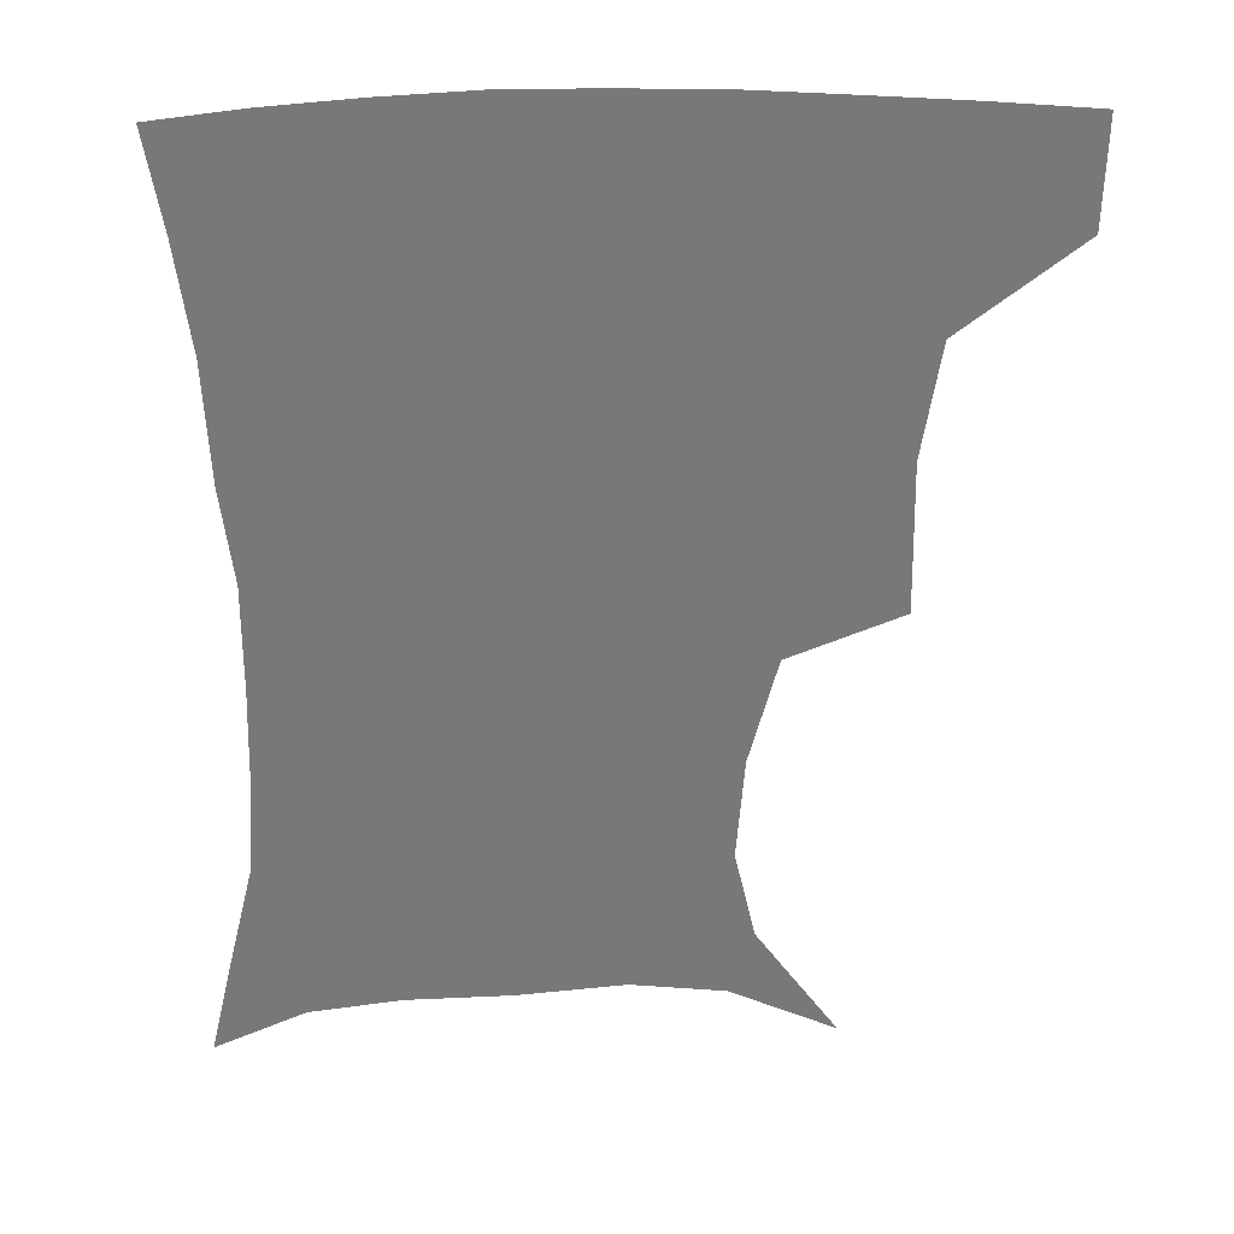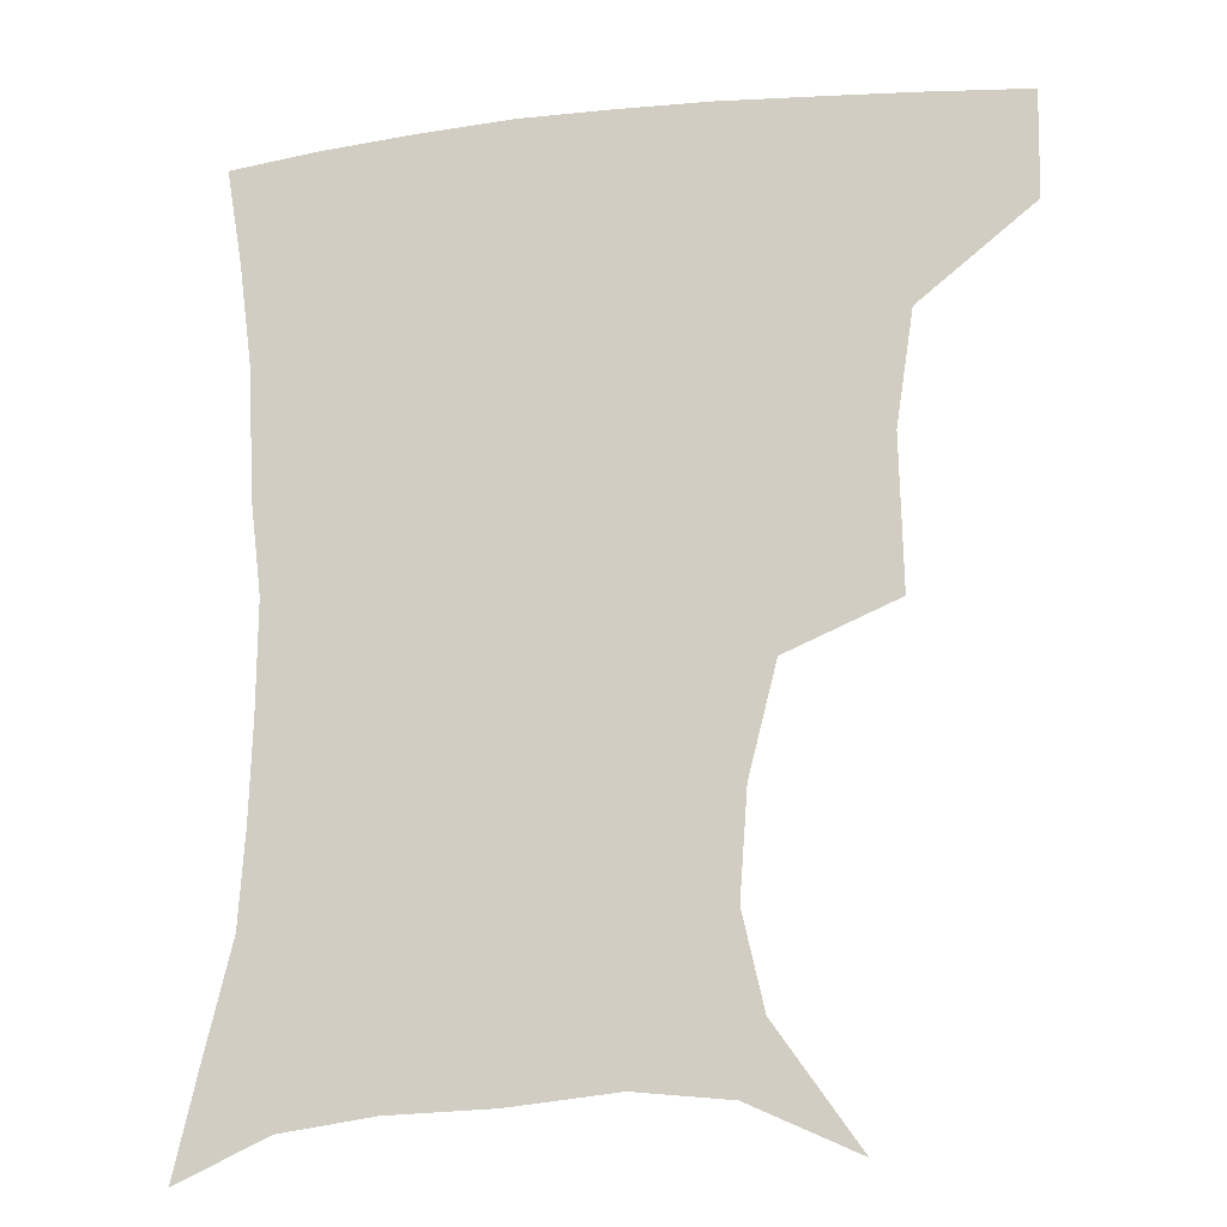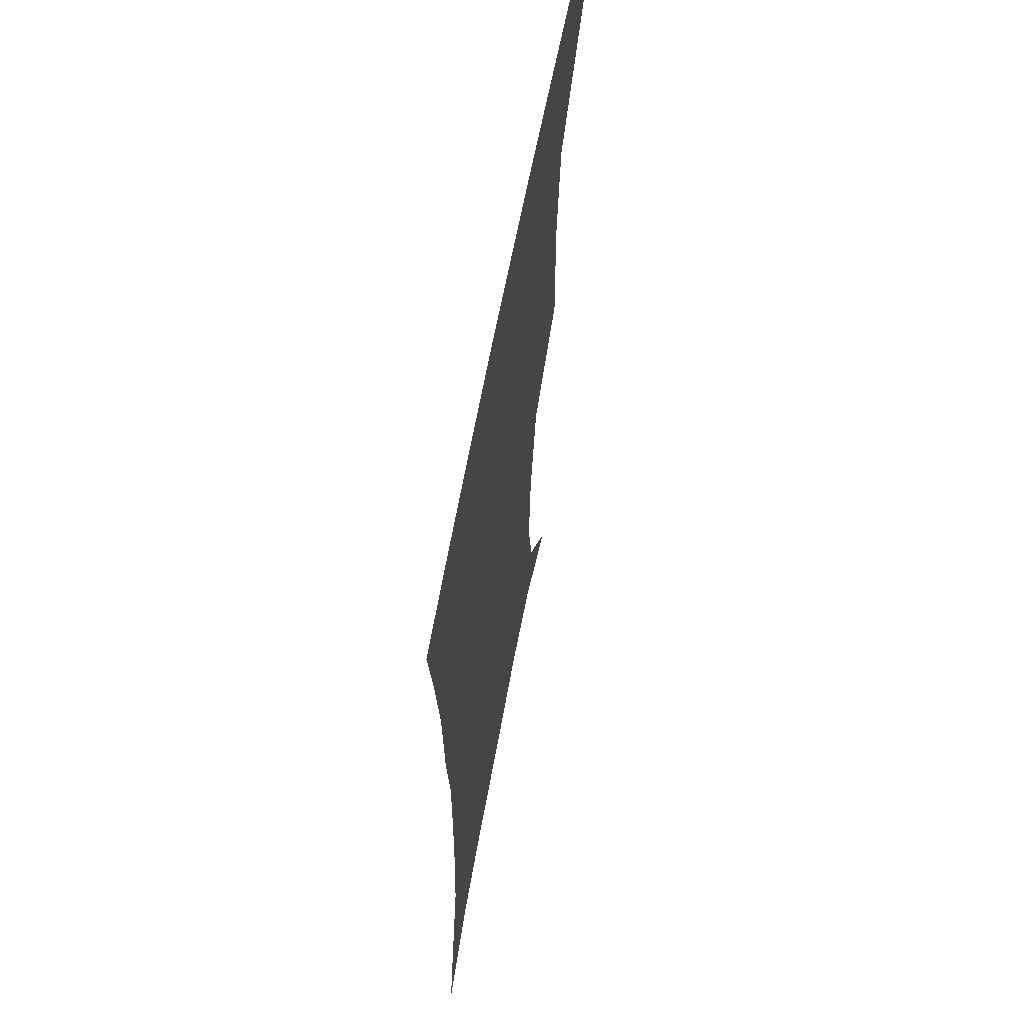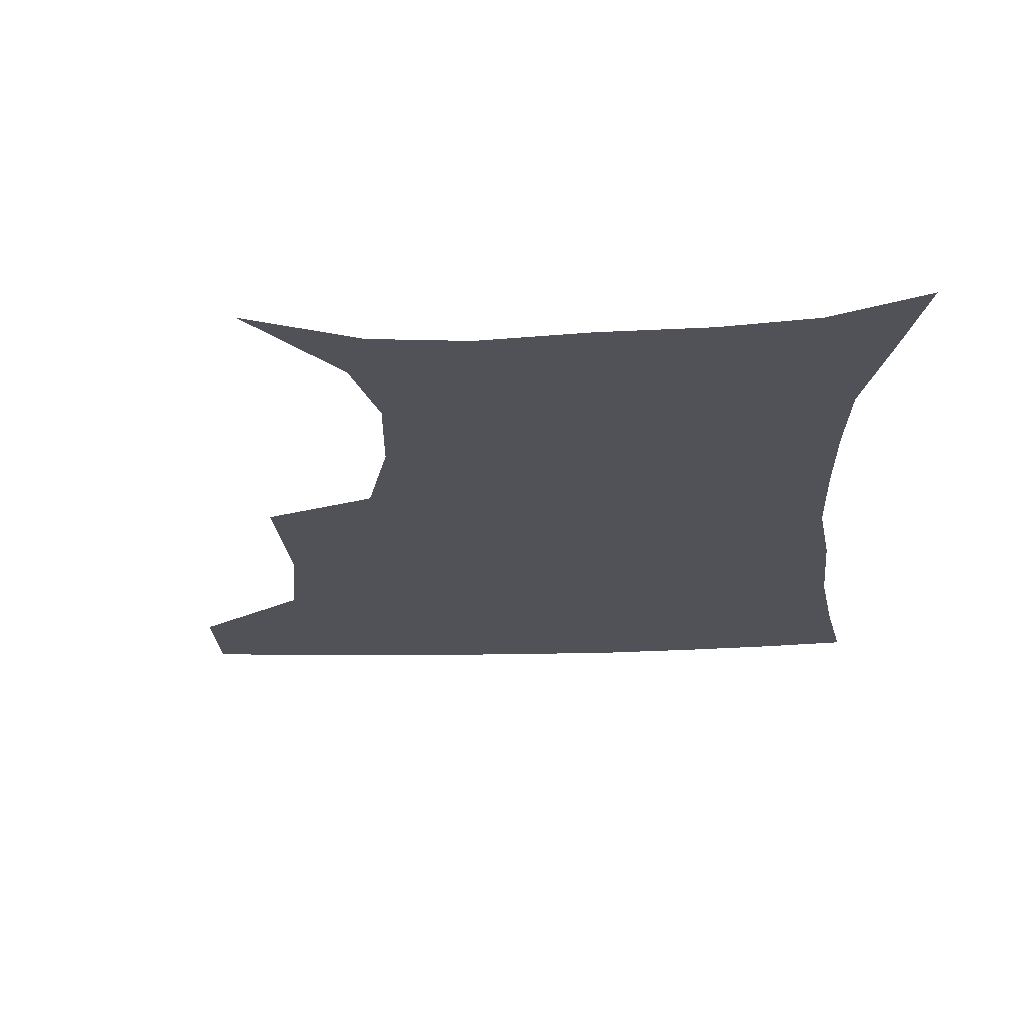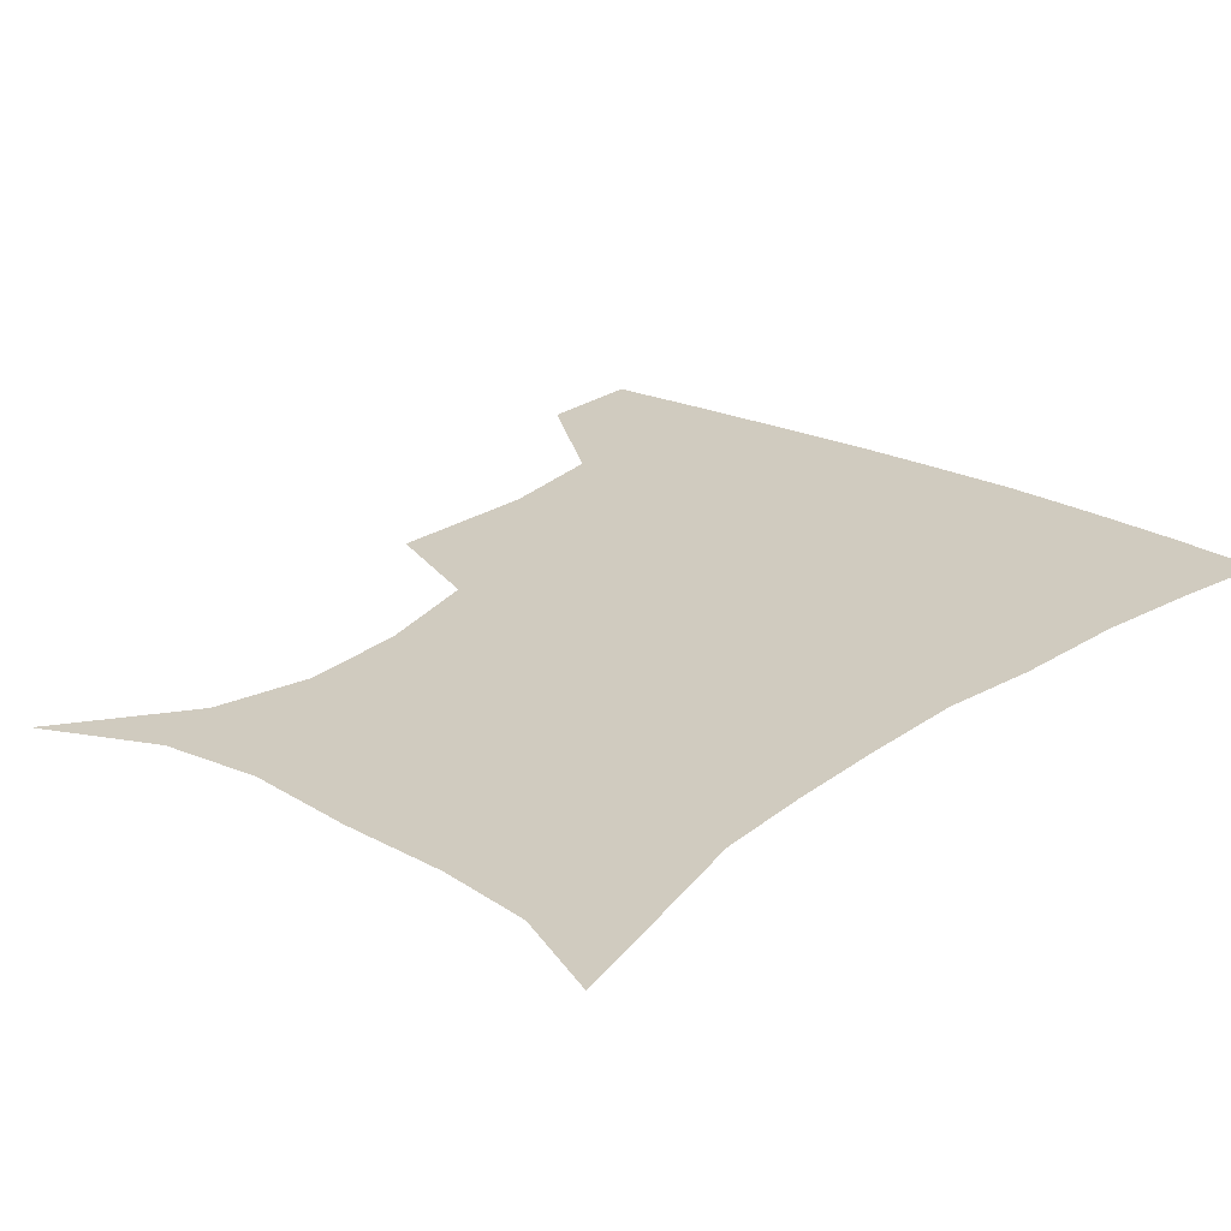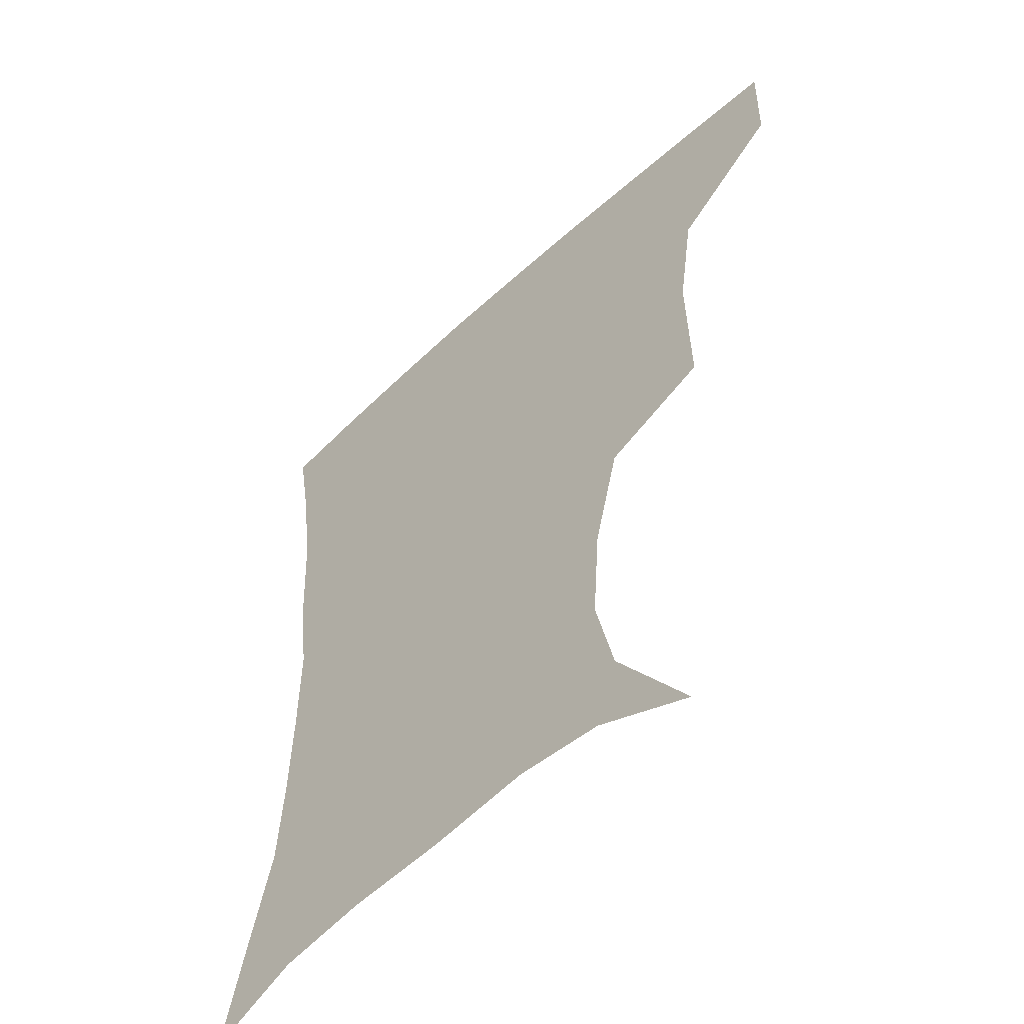
<metadata>
{"format":"obj","ext":"obj","renderer":"f3d","projection":"perspective","resolution":1024,"background":"white","views":[{"elev":32.6,"azim":178.8,"up":"+Y"},{"elev":-16.5,"azim":-167.9,"up":"+Y"},{"elev":62.9,"azim":100.5,"up":"+Y"},{"elev":-21.4,"azim":3.3,"up":"+Z"},{"elev":23.7,"azim":40.4,"up":"+Z"},{"elev":-54.3,"azim":-135.6,"up":"+Y"}]}
</metadata>
<code>
v 453.4 385.5 0
v 452.8 418.2 0
v 493.3 275.6 0
v 494.3 322.1 0
v 488.9 357.2 0
v 486.2 390.2 0
v 483.5 420.6 0
v 506.7 130.6 0
v 532 166.7 0
v 538.4 195.2 0
v 536 227.5 0
v 527.4 261.2 0
v 523.4 300.9 0
v 521.2 334.5 0
v 518.6 364.8 0
v 515.8 393 0
v 513.4 422.4 0
v 539.4 145.5 0
v 557 181 0
v 558.5 212.3 0
v 555.5 243.9 0
v 551 274.7 0
v 548.4 306.3 0
v 547.6 339.8 0
v 546.2 367.3 0
v 545.3 394.9 0
v 542.6 424 0
v 568.3 148.5 0
v 578.8 184.3 0
v 579.4 220.5 0
v 577.2 251 0
v 575.1 281.4 0
v 574.3 314.1 0
v 573.9 342.5 0
v 574.3 370.3 0
v 573.4 396 0
v 571.7 424.5 0
v 601.5 145 0
v 602.4 188 0
v 601.5 218.7 0
v 599.3 250.7 0
v 598.2 285.2 0
v 598.5 315.1 0
v 599.4 343.6 0
v 600.5 370.2 0
v 601.2 396.2 0
v 600.3 424.6 0
v 633.8 143.8 0
v 626.3 184.8 0
v 622.6 222.1 0
v 621.4 253.1 0
v 621.5 282.3 0
v 622.6 311 0
v 623.8 341.8 0
v 626.4 369 0
v 629 395.7 0
v 631 422.8 0
v 662.2 139.7 0
v 651.3 179 0
v 645.4 214.6 0
v 644.1 245.1 0
v 643.9 275.8 0
v 645.4 305.5 0
v 649.1 333.1 0
v 651.8 364.4 0
v 655.2 394.1 0
v 659.2 420.3 0
v 690.5 126.6 0
v 683.4 157.2 0
v 674.8 193 0
v 672.8 222.3 0
v 671.9 253.4 0
v 671.7 286.6 0
v 675.3 316.6 0
v 677 353.7 0
v 681.3 387 0
v 686.2 416.9 0
v 691 451 0
f 5 6 1
f 1 6 2
f 6 7 2
f 12 13 3
f 3 13 4
f 13 14 4
f 4 14 5
f 14 15 5
f 5 15 6
f 15 16 6
f 6 16 7
f 16 17 7
f 8 18 9
f 18 19 9
f 9 19 10
f 19 20 10
f 10 20 11
f 20 21 11
f 11 21 12
f 21 22 12
f 12 22 13
f 22 23 13
f 13 23 14
f 23 24 14
f 14 24 15
f 24 25 15
f 15 25 16
f 25 26 16
f 16 26 17
f 26 27 17
f 18 28 19
f 28 29 19
f 19 29 20
f 29 30 20
f 20 30 21
f 30 31 21
f 21 31 22
f 31 32 22
f 22 32 23
f 32 33 23
f 23 33 24
f 33 34 24
f 24 34 25
f 34 35 25
f 25 35 26
f 35 36 26
f 26 36 27
f 36 37 27
f 28 38 29
f 38 39 29
f 29 39 30
f 39 40 30
f 30 40 31
f 40 41 31
f 31 41 32
f 41 42 32
f 32 42 33
f 42 43 33
f 33 43 34
f 43 44 34
f 34 44 35
f 44 45 35
f 35 45 36
f 45 46 36
f 36 46 37
f 46 47 37
f 38 48 39
f 48 49 39
f 39 49 40
f 49 50 40
f 40 50 41
f 50 51 41
f 41 51 42
f 51 52 42
f 42 52 43
f 52 53 43
f 43 53 44
f 53 54 44
f 44 54 45
f 54 55 45
f 45 55 46
f 55 56 46
f 46 56 47
f 56 57 47
f 48 58 49
f 58 59 49
f 49 59 50
f 59 60 50
f 50 60 51
f 60 61 51
f 51 61 52
f 61 62 52
f 52 62 53
f 62 63 53
f 53 63 54
f 63 64 54
f 54 64 55
f 64 65 55
f 55 65 56
f 65 66 56
f 56 66 57
f 66 67 57
f 58 68 59
f 68 69 59
f 59 69 60
f 69 70 60
f 60 70 61
f 70 71 61
f 61 71 62
f 71 72 62
f 62 72 63
f 72 73 63
f 63 73 64
f 73 74 64
f 64 74 65
f 74 75 65
f 65 75 66
f 75 76 66
f 66 76 67
f 76 77 67

</code>
